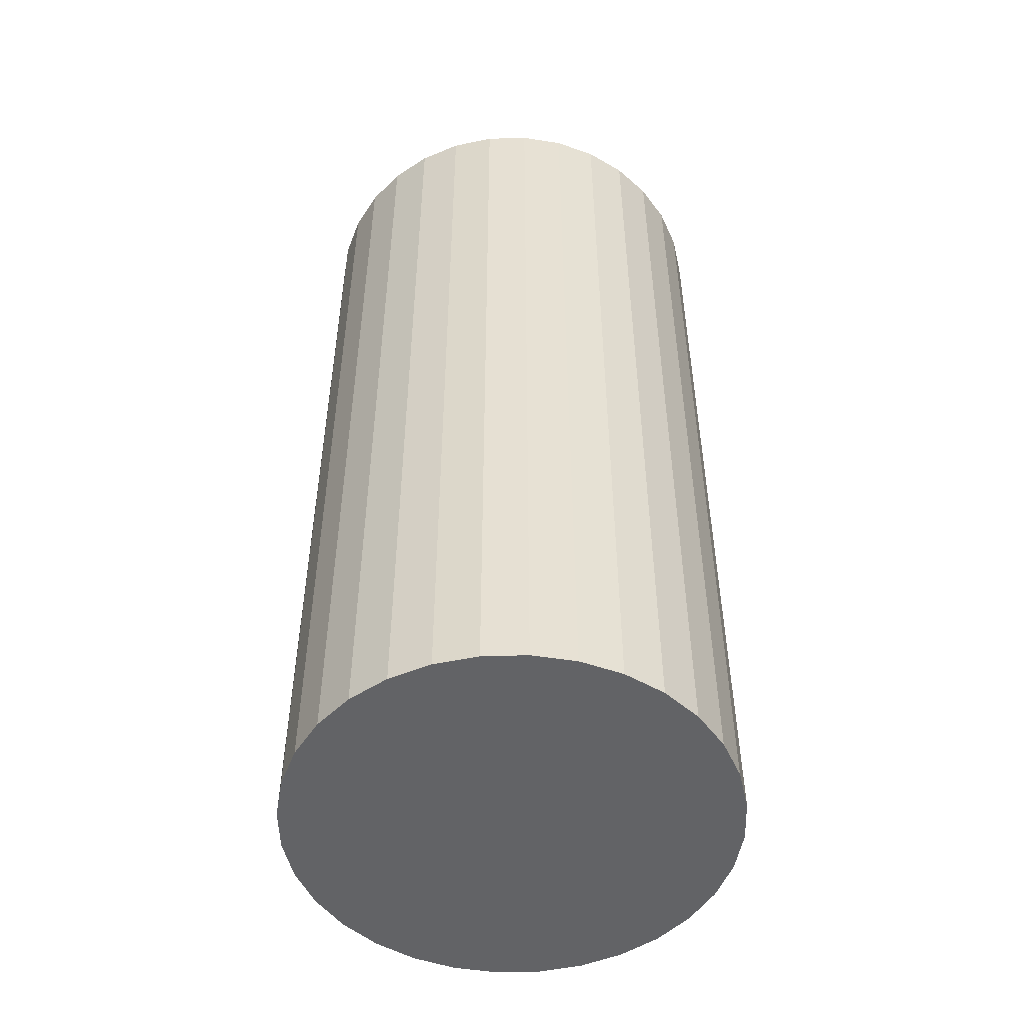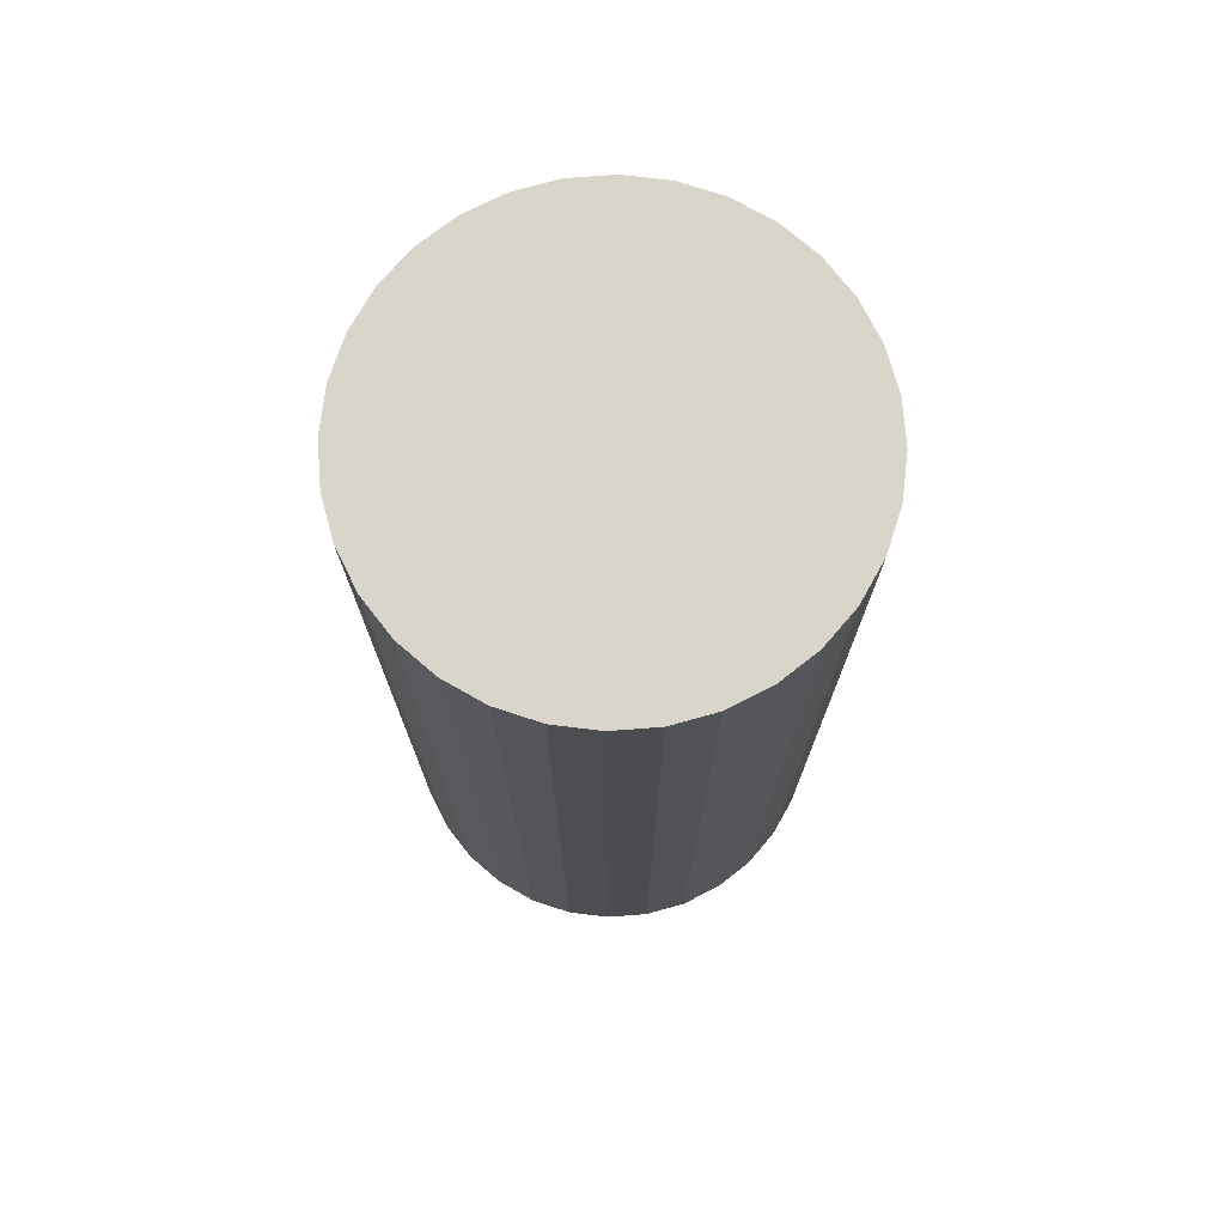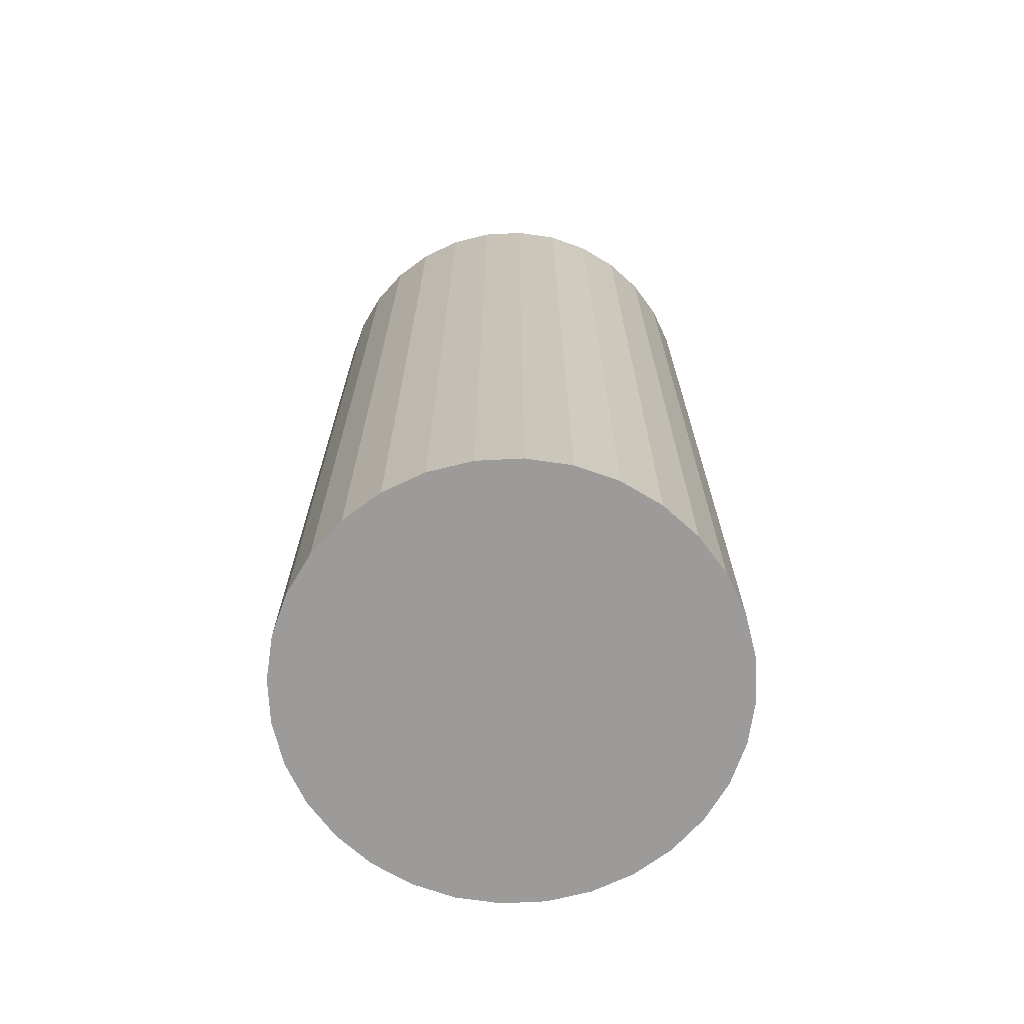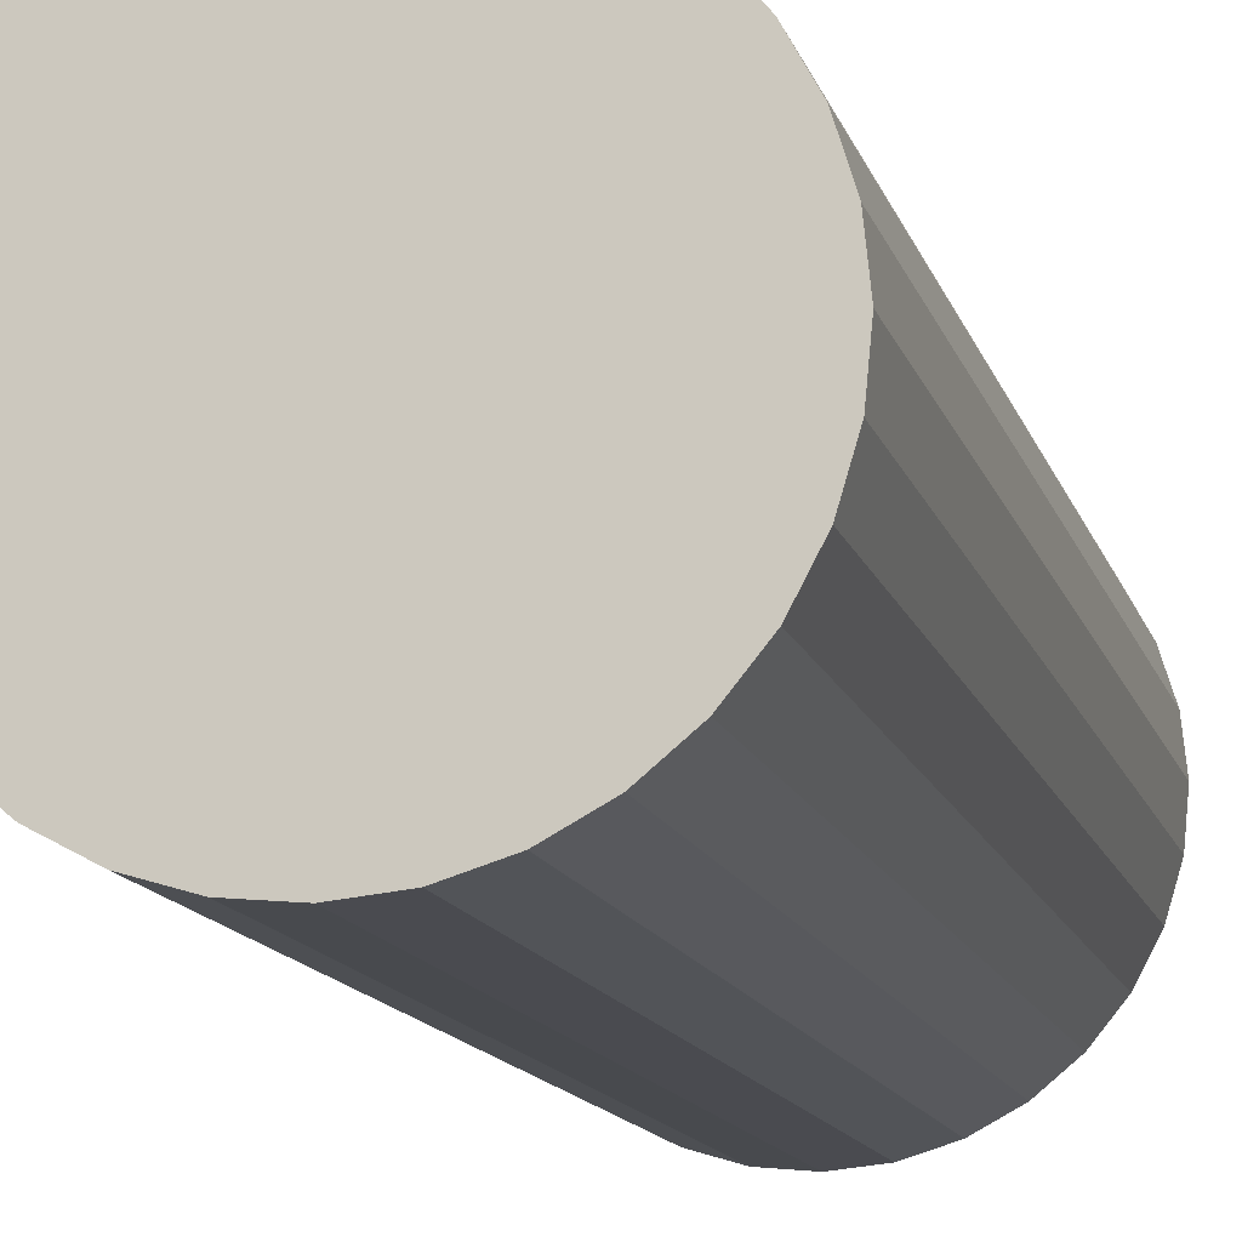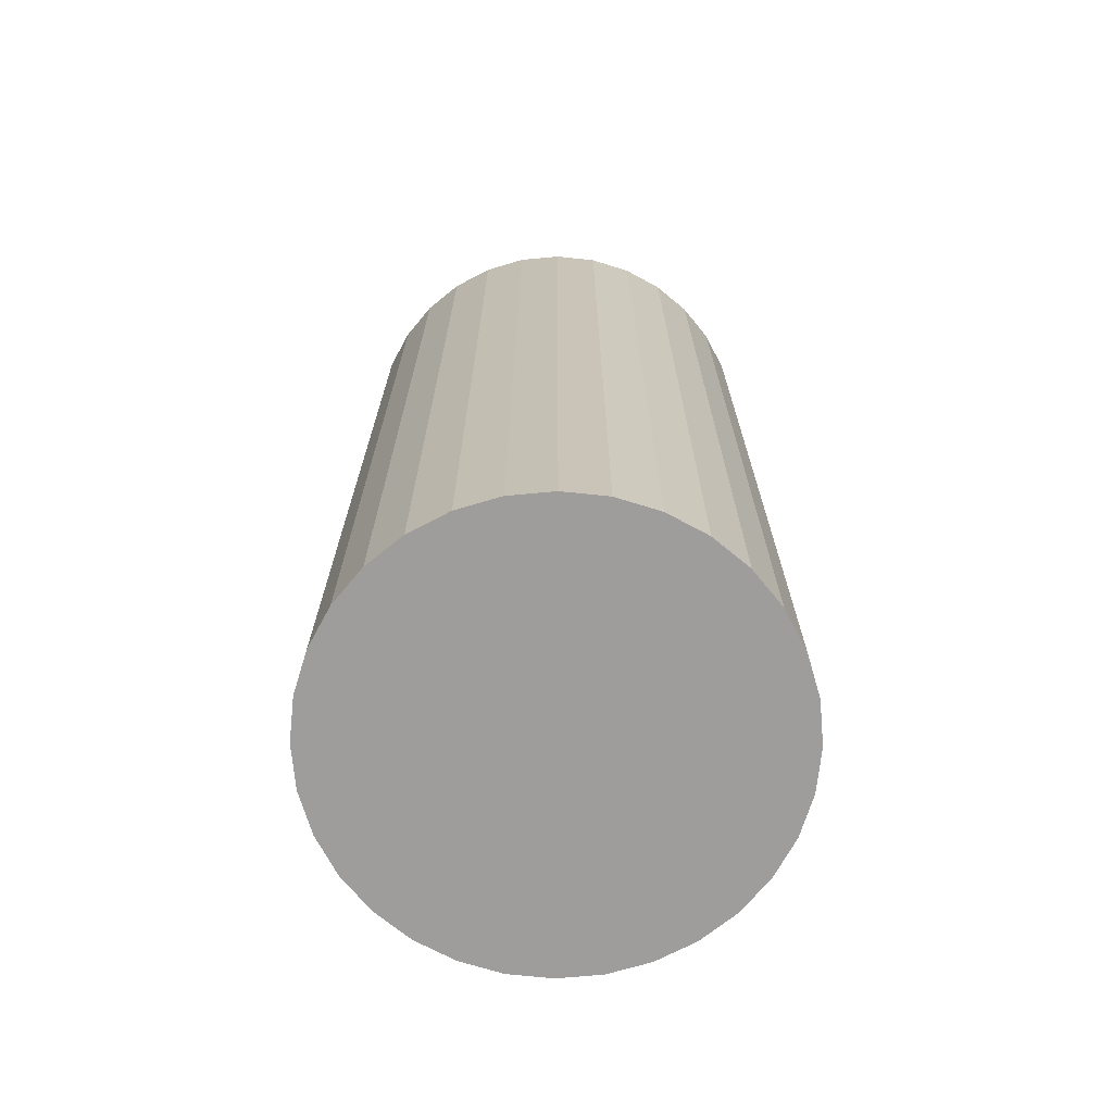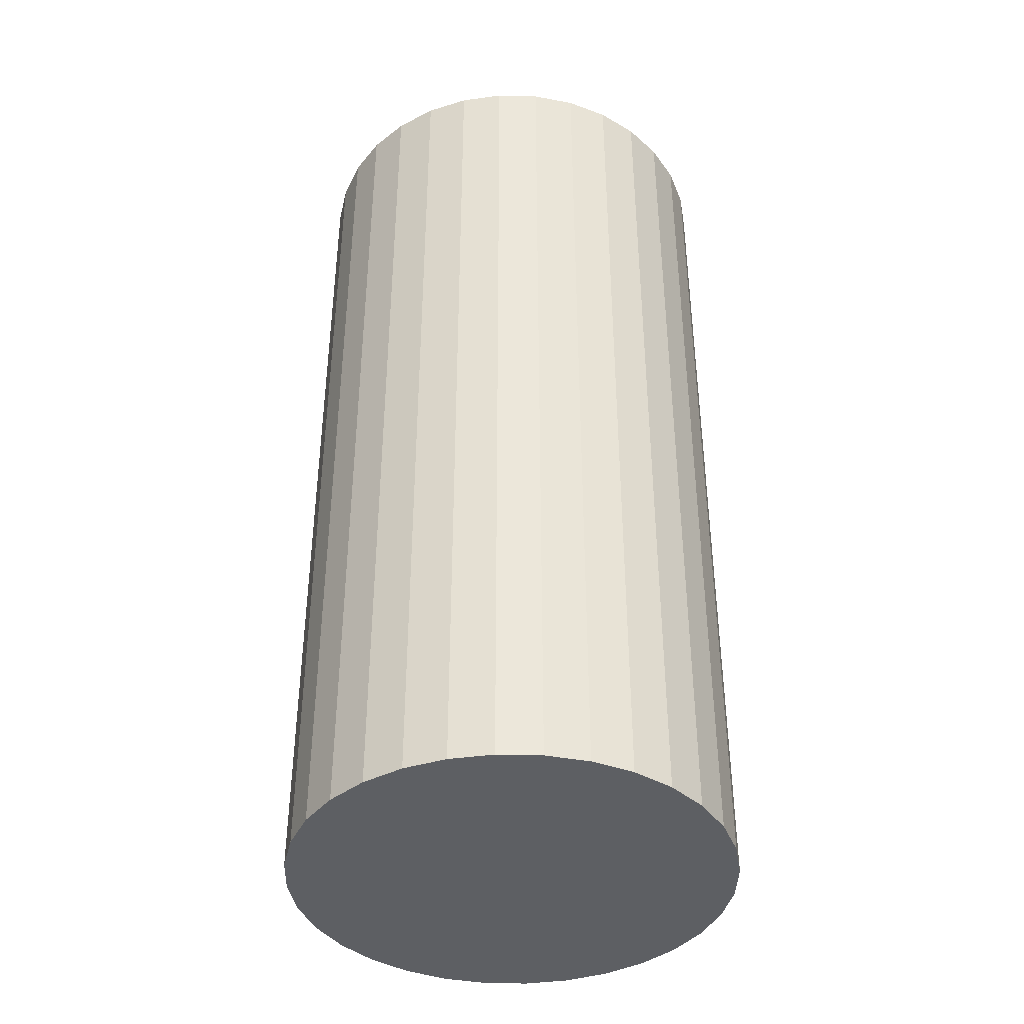
<metadata>
{"format":"obj","ext":"obj","renderer":"f3d","projection":"perspective","resolution":1024,"background":"white","views":[{"elev":-50.9,"azim":-71.5,"up":"+Z"},{"elev":74.3,"azim":170.1,"up":"+Z"},{"elev":-69.9,"azim":8.5,"up":"+Z"},{"elev":-13.6,"azim":-165.5,"up":"+Y"},{"elev":-70.5,"azim":-34.1,"up":"+Z"},{"elev":-40.3,"azim":71.4,"up":"+Z"}]}
</metadata>
<code>
v 0 0 -0.04868
v 0.02295 0 -0.04868
v 0.02295 0 0.04868
v 0 0 0.04868
v 0.02251 0.004478 -0.04868
v 0.02251 0.004478 0.04868
v 0.0212 0.008783 -0.04868
v 0.0212 0.008783 0.04868
v 0.01908 0.01275 -0.04868
v 0.01908 0.01275 0.04868
v 0.01623 0.01623 -0.04868
v 0.01623 0.01623 0.04868
v 0.01275 0.01908 -0.04868
v 0.01275 0.01908 0.04868
v 0.008783 0.0212 -0.04868
v 0.008783 0.0212 0.04868
v 0.004478 0.02251 -0.04868
v 0.004478 0.02251 0.04868
v 0 0.02295 -0.04868
v 0 0.02295 0.04868
v -0.004478 0.02251 -0.04868
v -0.004478 0.02251 0.04868
v -0.008783 0.0212 -0.04868
v -0.008783 0.0212 0.04868
v -0.01275 0.01908 -0.04868
v -0.01275 0.01908 0.04868
v -0.01623 0.01623 -0.04868
v -0.01623 0.01623 0.04868
v -0.01908 0.01275 -0.04868
v -0.01908 0.01275 0.04868
v -0.0212 0.008783 -0.04868
v -0.0212 0.008783 0.04868
v -0.02251 0.004478 -0.04868
v -0.02251 0.004478 0.04868
v -0.02295 0 -0.04868
v -0.02295 0 0.04868
v -0.02251 -0.004478 -0.04868
v -0.02251 -0.004478 0.04868
v -0.0212 -0.008783 -0.04868
v -0.0212 -0.008783 0.04868
v -0.01908 -0.01275 -0.04868
v -0.01908 -0.01275 0.04868
v -0.01623 -0.01623 -0.04868
v -0.01623 -0.01623 0.04868
v -0.01275 -0.01908 -0.04868
v -0.01275 -0.01908 0.04868
v -0.008783 -0.0212 -0.04868
v -0.008783 -0.0212 0.04868
v -0.004478 -0.02251 -0.04868
v -0.004478 -0.02251 0.04868
v -0 -0.02295 -0.04868
v -0 -0.02295 0.04868
v 0.004478 -0.02251 -0.04868
v 0.004478 -0.02251 0.04868
v 0.008783 -0.0212 -0.04868
v 0.008783 -0.0212 0.04868
v 0.01275 -0.01908 -0.04868
v 0.01275 -0.01908 0.04868
v 0.01623 -0.01623 -0.04868
v 0.01623 -0.01623 0.04868
v 0.01908 -0.01275 -0.04868
v 0.01908 -0.01275 0.04868
v 0.0212 -0.008783 -0.04868
v 0.0212 -0.008783 0.04868
v 0.02251 -0.004478 -0.04868
v 0.02251 -0.004478 0.04868
f 2 1 5
f 2 5 3
f 3 5 6
f 3 6 4
f 5 1 7
f 5 7 6
f 6 7 8
f 6 8 4
f 7 1 9
f 7 9 8
f 8 9 10
f 8 10 4
f 9 1 11
f 9 11 10
f 10 11 12
f 10 12 4
f 11 1 13
f 11 13 12
f 12 13 14
f 12 14 4
f 13 1 15
f 13 15 14
f 14 15 16
f 14 16 4
f 15 1 17
f 15 17 16
f 16 17 18
f 16 18 4
f 17 1 19
f 17 19 18
f 18 19 20
f 18 20 4
f 19 1 21
f 19 21 20
f 20 21 22
f 20 22 4
f 21 1 23
f 21 23 22
f 22 23 24
f 22 24 4
f 23 1 25
f 23 25 24
f 24 25 26
f 24 26 4
f 25 1 27
f 25 27 26
f 26 27 28
f 26 28 4
f 27 1 29
f 27 29 28
f 28 29 30
f 28 30 4
f 29 1 31
f 29 31 30
f 30 31 32
f 30 32 4
f 31 1 33
f 31 33 32
f 32 33 34
f 32 34 4
f 33 1 35
f 33 35 34
f 34 35 36
f 34 36 4
f 35 1 37
f 35 37 36
f 36 37 38
f 36 38 4
f 37 1 39
f 37 39 38
f 38 39 40
f 38 40 4
f 39 1 41
f 39 41 40
f 40 41 42
f 40 42 4
f 41 1 43
f 41 43 42
f 42 43 44
f 42 44 4
f 43 1 45
f 43 45 44
f 44 45 46
f 44 46 4
f 45 1 47
f 45 47 46
f 46 47 48
f 46 48 4
f 47 1 49
f 47 49 48
f 48 49 50
f 48 50 4
f 49 1 51
f 49 51 50
f 50 51 52
f 50 52 4
f 51 1 53
f 51 53 52
f 52 53 54
f 52 54 4
f 53 1 55
f 53 55 54
f 54 55 56
f 54 56 4
f 55 1 57
f 55 57 56
f 56 57 58
f 56 58 4
f 57 1 59
f 57 59 58
f 58 59 60
f 58 60 4
f 59 1 61
f 59 61 60
f 60 61 62
f 60 62 4
f 61 1 63
f 61 63 62
f 62 63 64
f 62 64 4
f 63 1 65
f 63 65 64
f 64 65 66
f 64 66 4
f 65 1 2
f 65 2 66
f 66 2 3
f 66 3 4

</code>
